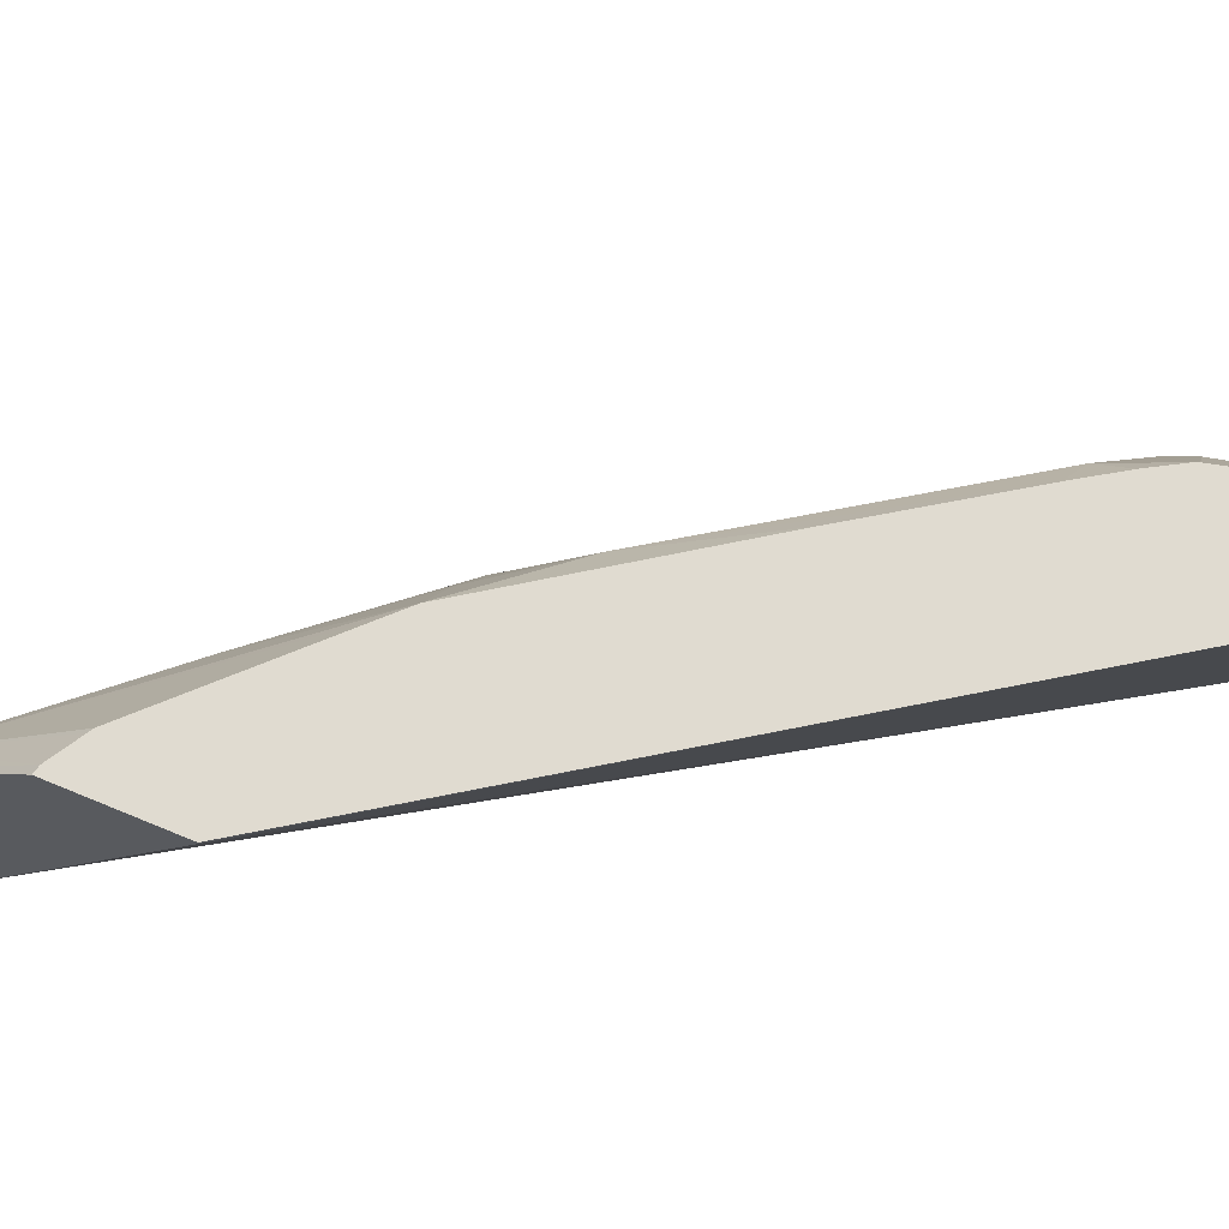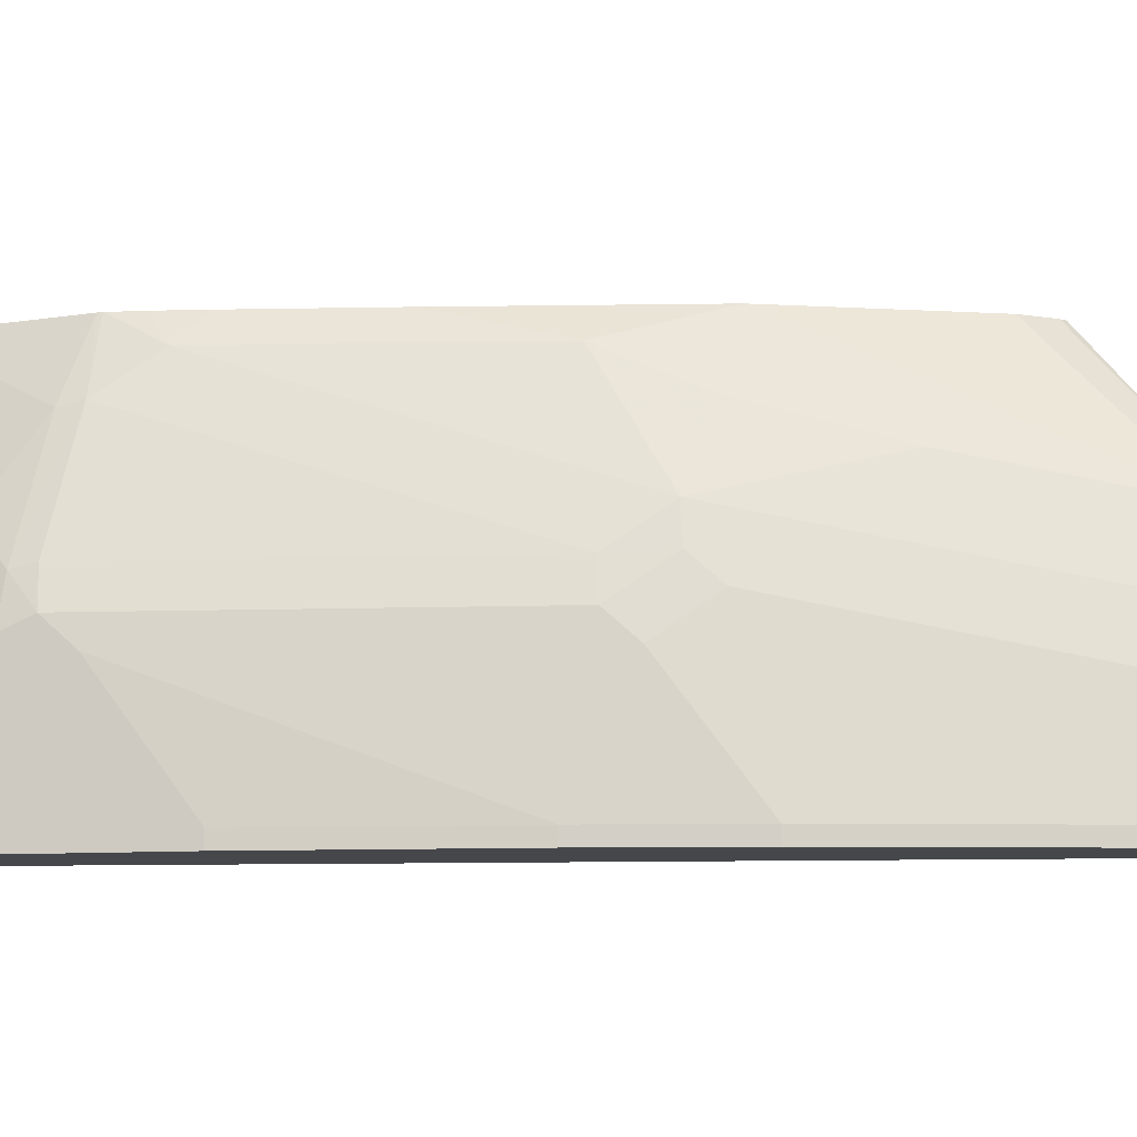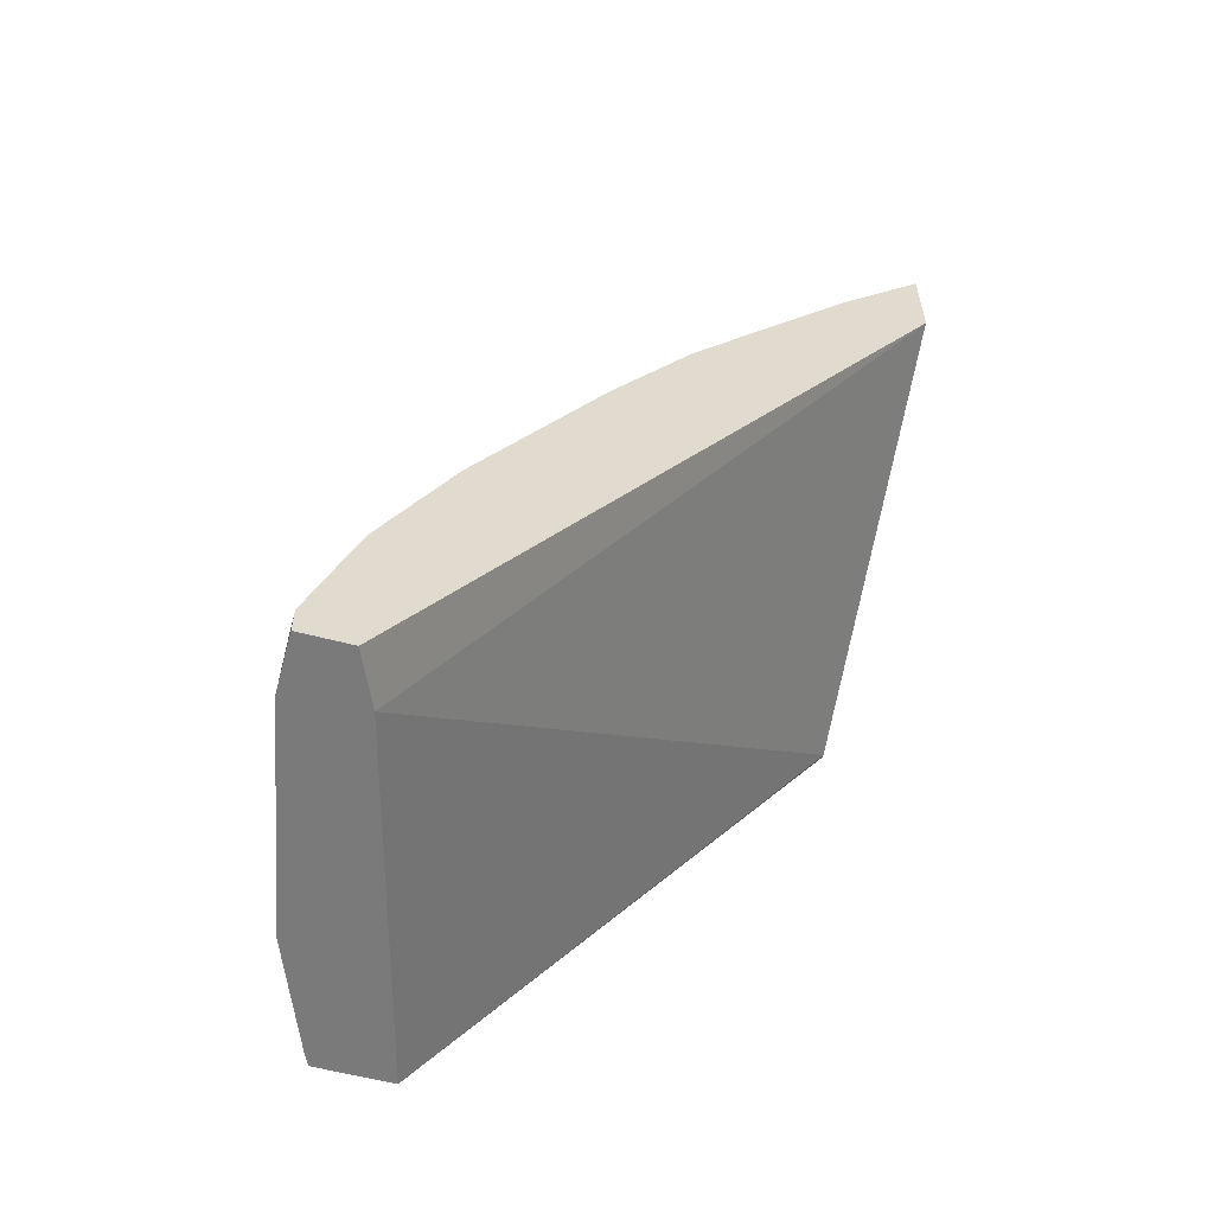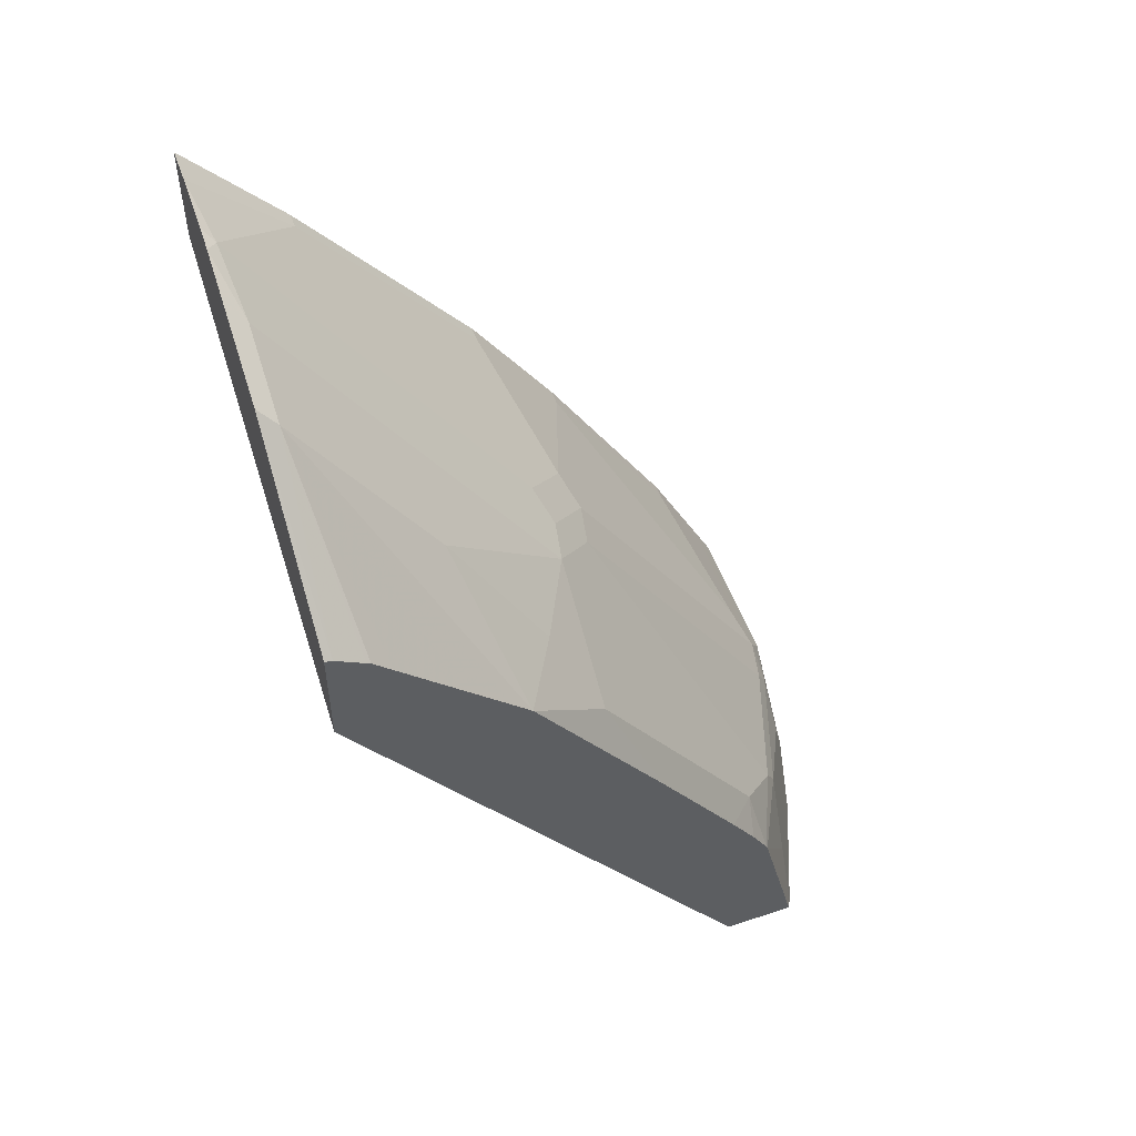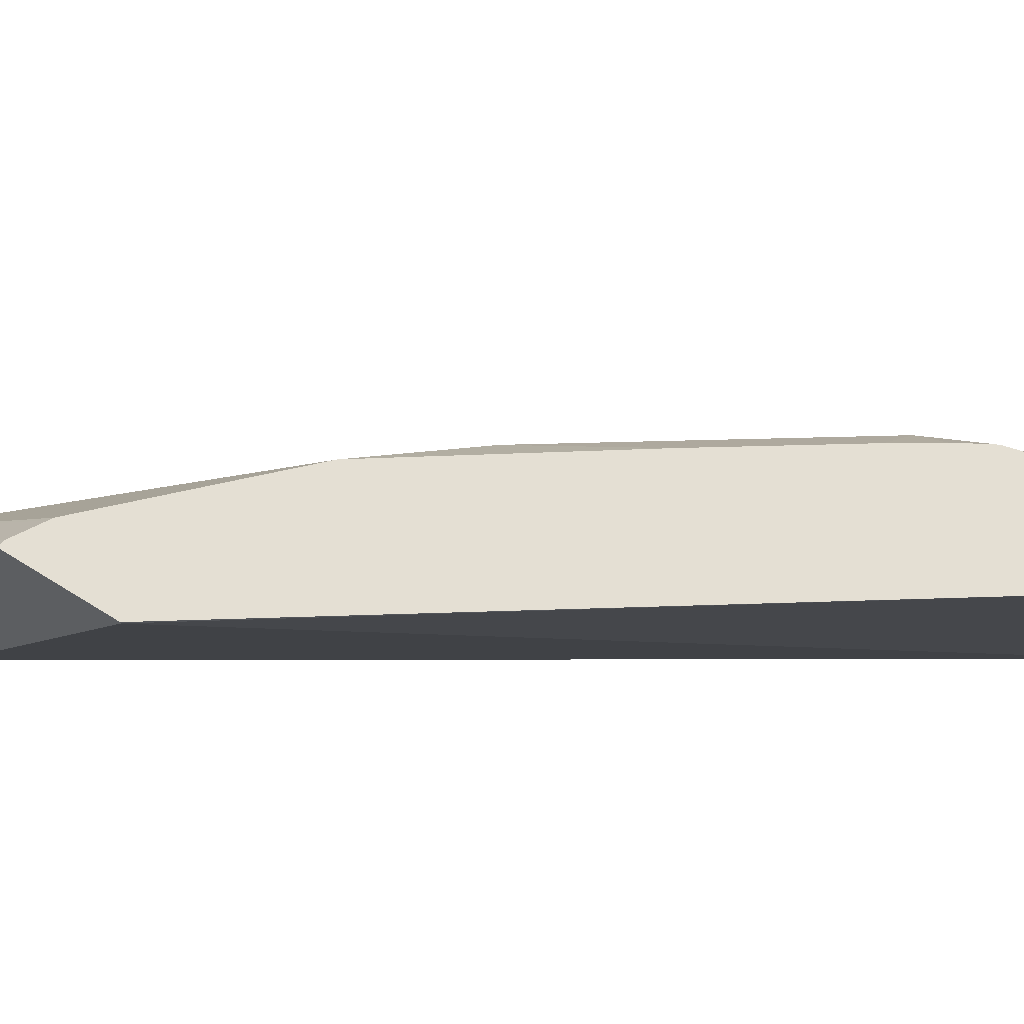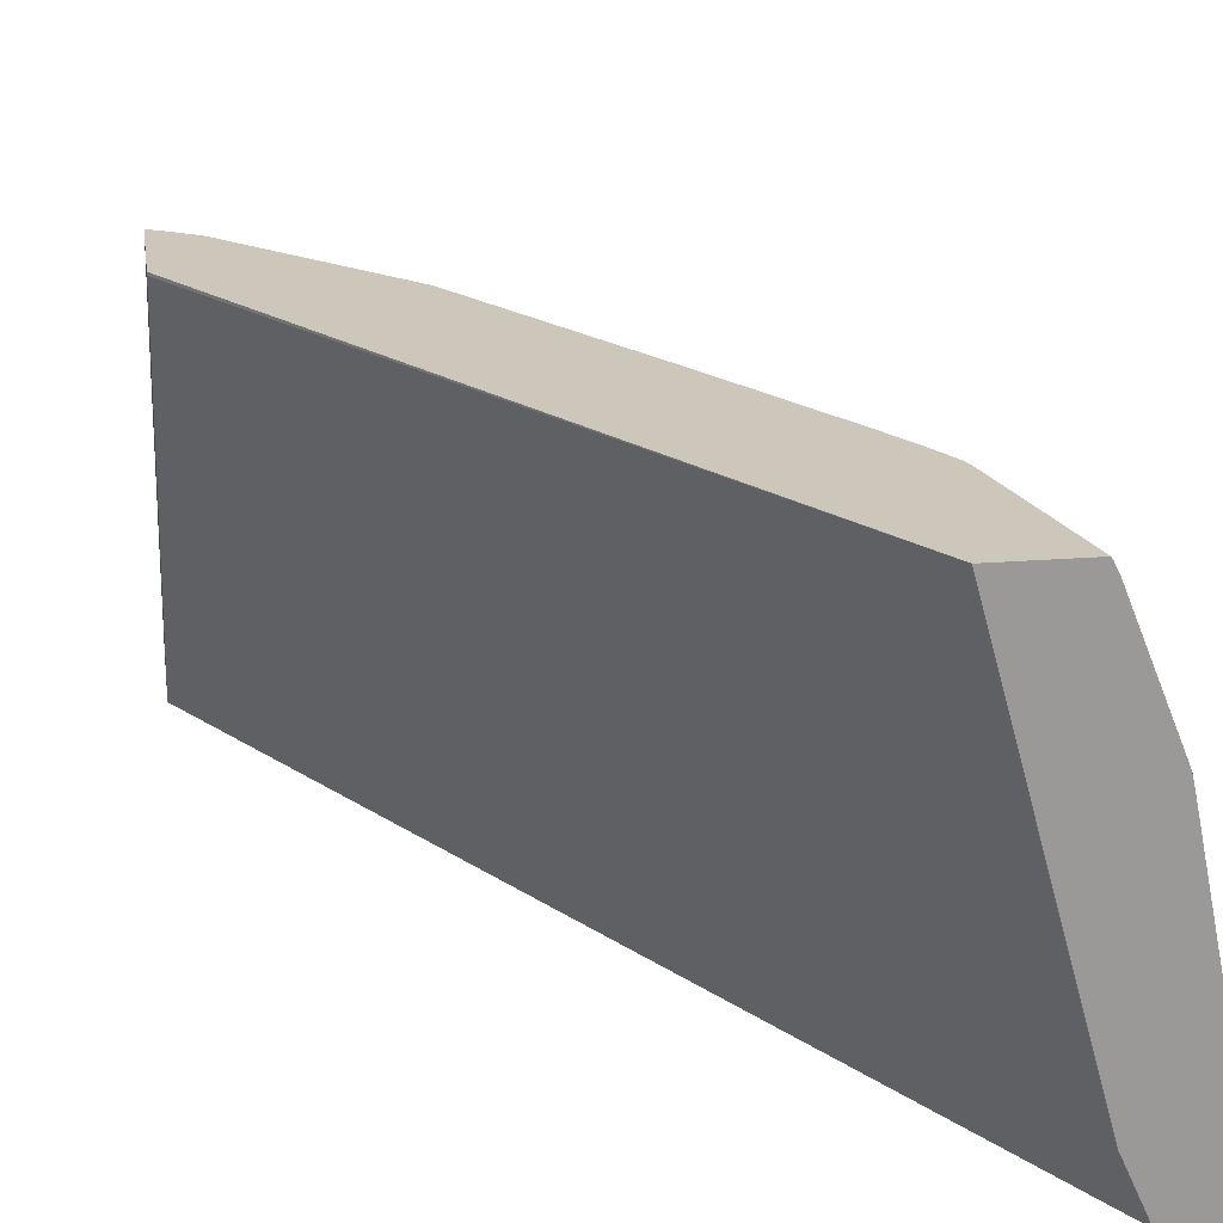
<metadata>
{"format":"obj","ext":"obj","renderer":"f3d","projection":"perspective","resolution":1024,"background":"white","views":[{"elev":69.9,"azim":-67.4,"up":"+Z"},{"elev":-10.3,"azim":126.6,"up":"+Z"},{"elev":-58.1,"azim":164.7,"up":"+Y"},{"elev":52.5,"azim":-19.6,"up":"+Y"},{"elev":66.6,"azim":-57.8,"up":"+Z"},{"elev":21.5,"azim":-8.1,"up":"+Z"}]}
</metadata>
<code>
v 0.7484 -0.1627 0.009475
v 0.7484 -0.1627 0.03256
v 0.7484 -0.1849 0.009475
v 0.7159 -0.06508 0.009475
v 0.7159 -0.1301 0.1952
v 0.7484 -0.1849 0.05476
v 0.7159 -0.06508 0.1302
v 0.7159 -0.09756 0.1627
v 0.7097 -0.1849 0.009475
v 0.7043 -0.04192 0.009475
v 0.7133 -0.1849 0.2291
v 0.7159 -0.1849 0.2174
v 0.7077 -0.09756 0.1993
v 0.705 -0.04335 0.141
v 0.7077 -0.06508 0.1668
v 0.6915 -0.1849 0.0507
v 0.2957 0.4705 0.009475
v 0.6942 -0.02162 0.009475
v 0.6942 -0.02162 0.1193
v 0.6778 -0.1849 0.3178
v 0.7077 -0.1627 0.2319
v 0.6752 -0.06508 0.2644
v 0.6752 -0.1301 0.2969
v 0.6996 -0.0488 0.1708
v 0.5423 0.2169 0.141
v 0.5369 0.2115 0.1708
v 0.6671 -0.0488 0.2685
v 0.6159 -0.1849 0.3261
v 0.2957 0.2901 0.324
v 0.2957 0.5477 0.009475
v 0.6616 0.04342 0.009475
v 0.6616 0.04342 0.02172
v 0.564 0.2061 0.02172
v 0.5315 0.2386 0.1193
v 0.6743 -0.1849 0.3247
v 0.644 -0.06508 0.3261
v 0.5098 0.2494 0.1735
v 0.5044 0.244 0.2034
v 0.6345 -0.01624 0.301
v 0.6427 -0.06164 0.3261
v 0.6736 -0.1849 0.3261
v 0.2957 0.2901 0.3261
v 0.2957 0.5477 0.03805
v 0.3688 0.4664 0.009475
v 0.564 0.2061 0.009475
v 0.499 0.3037 0.02172
v 0.499 0.2712 0.1519
v 0.3091 0.5044 0.1383
v 0.4719 0.244 0.2685
v 0.5044 0.179 0.301
v 0.4068 0.3417 0.2359
v 0.61 -0.008284 0.3261
v 0.6296 -0.03883 0.3261
v 0.2957 0.3731 0.3261
v 0.2957 0.5407 0.07927
v 0.3037 0.5315 0.0868
v 0.3688 0.4664 0.02172
v 0.499 0.3037 0.009475
v 0.4014 0.4013 0.1193
v 0.2957 0.5355 0.09489
v 0.2957 0.5179 0.1316
v 0.3091 0.4718 0.2034
v 0.4393 0.244 0.3261
v 0.5449 0.08939 0.3261
v 0.3016 0.3716 0.3261
v 0.2957 0.4853 0.1966
v 0.3235 0.3586 0.3261
v 0.3268 0.3566 0.3261
v 0.3417 0.3417 0.3261
v 0.3892 0.2942 0.3261
v 0.4244 0.259 0.3261
f 28 54 42
f 28 42 29
f 30 43 57
f 30 57 44
f 37 48 38
f 31 45 33
f 33 46 34
f 33 45 58
f 33 58 46
f 34 46 47
f 35 36 41
f 37 47 48
f 28 65 54
f 31 33 32
f 28 67 65
f 28 40 53
f 28 69 68
f 38 49 50
f 25 37 26
f 26 37 38
f 26 38 39
f 26 39 27
f 27 39 40
f 28 68 67
f 27 40 36
f 28 36 40
f 28 53 52
f 28 52 64
f 28 64 63
f 28 63 71
f 28 71 70
f 28 41 36
f 38 50 39
f 25 47 37
f 38 51 49
f 62 71 63
f 62 70 71
f 62 69 70
f 62 68 69
f 62 67 68
f 62 65 67
f 62 66 65
f 55 60 56
f 54 65 66
f 51 62 63
f 50 64 52
f 50 63 64
f 49 51 63
f 49 63 50
f 48 62 51
f 48 66 62
f 48 61 66
f 39 52 53
f 39 53 40
f 39 50 52
f 43 55 56
f 43 56 57
f 44 57 46
f 38 48 51
f 44 46 58
f 46 56 59
f 46 59 47
f 47 59 48
f 48 59 56
f 48 56 60
f 48 60 61
f 46 57 56
f 25 34 47
f 28 70 69
f 23 36 35
f 7 14 15
f 7 10 14
f 5 13 11
f 5 8 13
f 5 12 6
f 5 11 12
f 4 10 7
f 3 16 9
f 3 28 16
f 3 41 28
f 3 35 41
f 3 20 35
f 3 11 20
f 3 12 11
f 3 6 12
f 2 8 5
f 2 5 6
f 1 2 6
f 1 6 3
f 1 3 9
f 1 9 17
f 1 17 30
f 1 30 44
f 7 15 8
f 1 44 58
f 1 45 31
f 1 31 18
f 1 18 10
f 1 10 4
f 1 4 7
f 1 7 2
f 1 58 45
f 8 15 13
f 2 7 8
f 10 18 19
f 17 54 66
f 17 66 61
f 17 61 60
f 17 60 55
f 17 55 43
f 18 31 32
f 17 42 54
f 18 32 19
f 19 33 34
f 20 21 23
f 20 23 35
f 22 27 36
f 22 36 23
f 9 16 17
f 19 32 33
f 24 26 27
f 17 43 30
f 13 23 21
f 17 29 42
f 11 13 21
f 11 21 20
f 13 15 22
f 13 22 23
f 14 24 15
f 14 34 25
f 14 19 34
f 14 25 26
f 14 26 24
f 15 24 27
f 15 27 22
f 16 28 29
f 16 29 17
f 10 19 14

</code>
